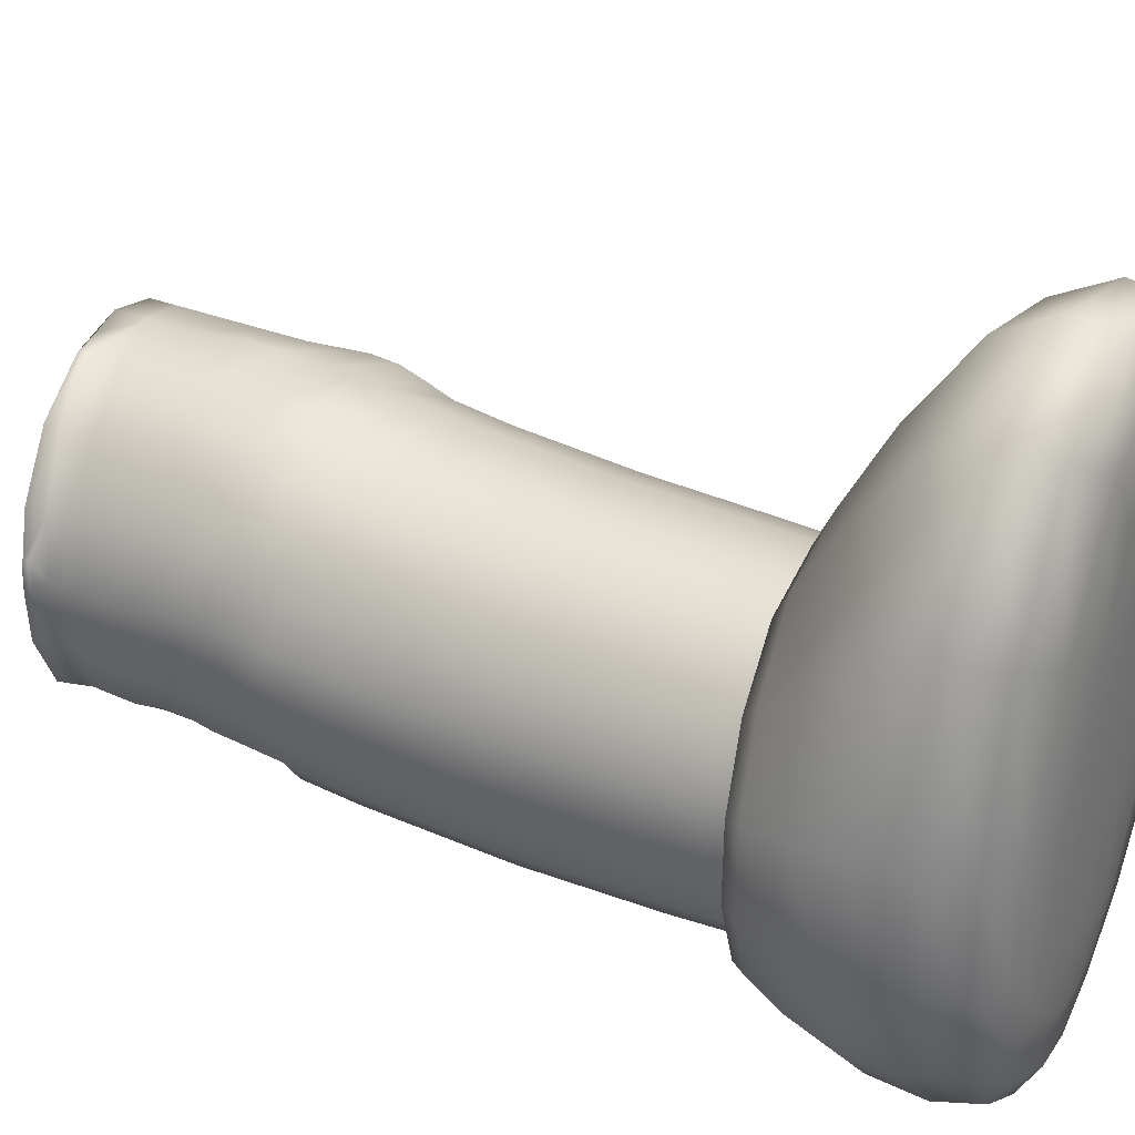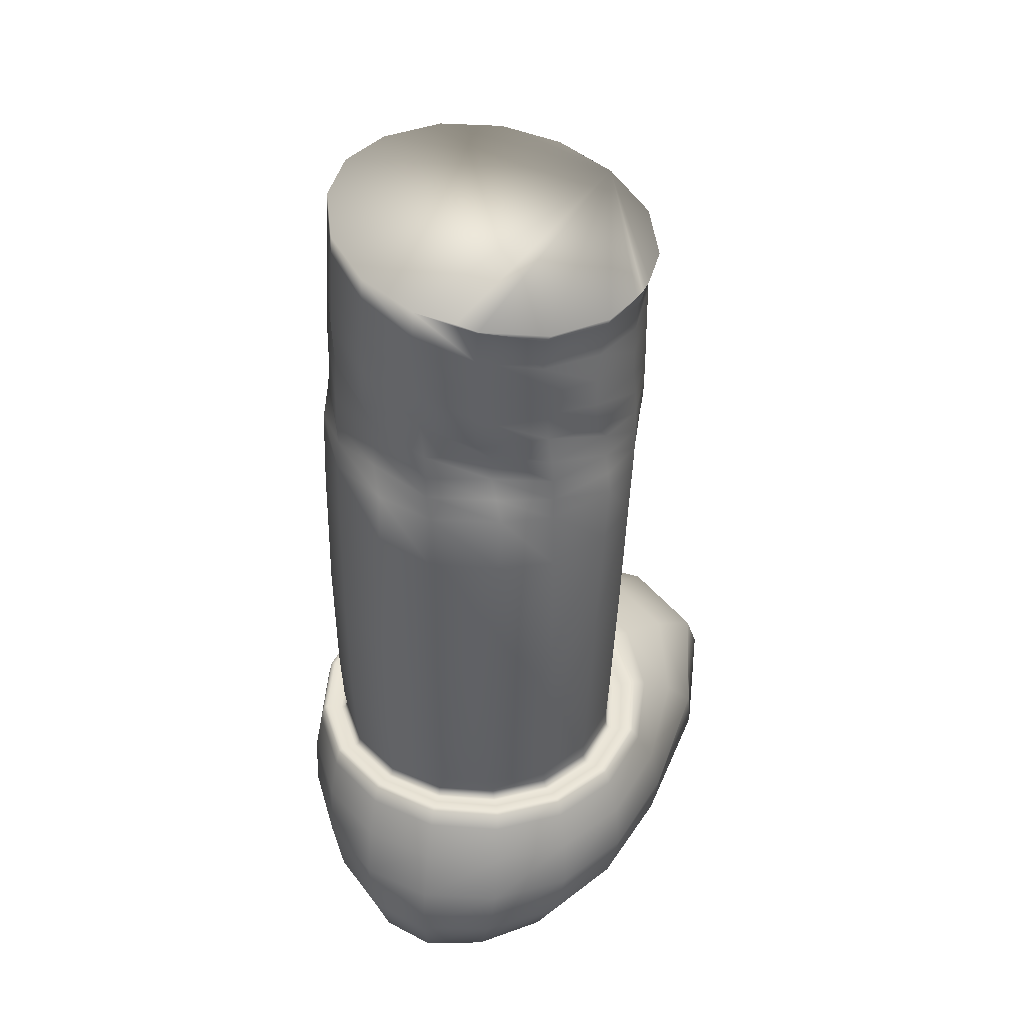
<metadata>
{"format":"obj","ext":"obj","renderer":"f3d","projection":"perspective","resolution":1024,"background":"white","views":[{"elev":29.7,"azim":-60.7,"up":"+Z"},{"elev":42.8,"azim":-151.7,"up":"+Y"}]}
</metadata>
<code>
o Box004.001
v 1.965 1.596 -0.6676
v 1.968 1.51 -0.6721
v 1.866 1.491 -0.7342
v 1.863 1.569 -0.7312
v 1.972 1.426 -0.6752
v 1.868 1.413 -0.7372
v 1.742 1.406 -0.7456
v 1.748 1.467 -0.7538
v 1.747 1.538 -0.7509
v 2.065 1.615 -0.4533
v 2.068 1.524 -0.4566
v 2.038 1.521 -0.5738
v 2.036 1.614 -0.5655
v 2.073 1.433 -0.4599
v 2.042 1.433 -0.5771
v 1.986 1.586 -0.2314
v 1.989 1.5 -0.2334
v 2.05 1.516 -0.3373
v 2.047 1.609 -0.339
v 1.993 1.414 -0.2366
v 2.054 1.426 -0.3406
v 1.778 1.525 -0.1305
v 1.779 1.452 -0.1334
v 1.893 1.477 -0.1628
v 1.891 1.557 -0.1596
v 1.792 1.368 -0.1303
v 1.896 1.397 -0.1659
v 1.56 1.468 -0.2139
v 1.56 1.409 -0.2152
v 1.662 1.428 -0.153
v 1.662 1.494 -0.1503
v 1.568 1.342 -0.2054
v 1.662 1.362 -0.1557
v 1.461 1.448 -0.4283
v 1.46 1.395 -0.4307
v 1.49 1.397 -0.3134
v 1.49 1.454 -0.3159
v 1.458 1.342 -0.433
v 1.488 1.342 -0.3157
v 1.539 1.478 -0.65
v 1.538 1.419 -0.6538
v 1.478 1.403 -0.55
v 1.478 1.458 -0.5425
v 1.533 1.368 -0.6406
v 1.476 1.349 -0.5523
v 1.634 1.442 -0.7243
v 1.634 1.506 -0.7217
v 1.633 1.378 -0.7269
v 1.708 1.032 -0.7883
v 1.817 1.043 -0.7924
v 1.814 0.7748 -0.8088
v 1.694 0.7742 -0.807
v 1.942 1.028 -0.7394
v 1.926 0.7737 -0.7674
v 1.923 0.5297 -0.7696
v 1.813 0.5307 -0.8101
v 1.696 0.5302 -0.8083
v 2.018 1.027 -0.6682
v 2.012 0.7711 -0.6858
v 2.071 1.013 -0.5438
v 2.06 0.7675 -0.579
v 2.054 0.5237 -0.5854
v 2.006 0.5271 -0.6899
v 2.068 0.9994 -0.4421
v 2.062 0.7633 -0.4618
v 2.019 0.9939 -0.3161
v 2.018 0.7592 -0.3521
v 2.013 0.5167 -0.3635
v 2.055 0.5202 -0.4708
v 1.938 0.9776 -0.2464
v 1.934 0.7558 -0.2679
v 1.817 0.9831 -0.1898
v 1.825 0.7537 -0.2196
v 1.824 0.5114 -0.234
v 1.931 0.5136 -0.2812
v 1.704 0.9741 -0.1959
v 1.705 0.7531 -0.2177
v 1.583 0.9865 -0.2387
v 1.592 0.7542 -0.2591
v 1.597 0.5117 -0.2727
v 1.706 0.5109 -0.2321
v 1.503 0.9908 -0.3201
v 1.507 0.7568 -0.3407
v 1.454 1.002 -0.4343
v 1.458 0.7604 -0.4475
v 1.465 0.5169 -0.4569
v 1.513 0.5138 -0.3524
v 1.452 1.018 -0.5463
v 1.457 0.7646 -0.5648
v 1.506 1.021 -0.662
v 1.5 0.7688 -0.6745
v 1.506 0.5248 -0.6787
v 1.464 0.5208 -0.5715
v 1.582 1.04 -0.7419
v 1.584 0.7721 -0.7587
v 1.588 0.5281 -0.7611
v 1.811 0.4209 -0.8066
v 1.696 0.4204 -0.8048
v 1.919 0.4199 -0.7668
v 1.917 0.3865 -0.764
v 1.81 0.3875 -0.8036
v 1.696 0.387 -0.8018
v 2.001 0.4174 -0.6885
v 2.048 0.4147 -0.5859
v 2.046 0.3818 -0.5841
v 1.999 0.384 -0.6861
v 2.05 0.4128 -0.4732
v 2.008 0.4111 -0.3678
v 2.006 0.3818 -0.3674
v 2.047 0.3818 -0.4721
v 1.928 0.4085 -0.2869
v 1.822 0.4063 -0.2405
v 1.821 0.3775 -0.241
v 1.926 0.3798 -0.2871
v 1.707 0.4056 -0.2388
v 1.599 0.4059 -0.2786
v 1.599 0.3764 -0.2787
v 1.706 0.3767 -0.2392
v 1.517 0.4064 -0.357
v 1.47 0.4079 -0.4596
v 1.471 0.3751 -0.4586
v 1.517 0.3752 -0.3566
v 1.469 0.4113 -0.5722
v 1.51 0.4152 -0.6776
v 1.511 0.3818 -0.6753
v 1.469 0.3779 -0.5706
v 1.591 0.4184 -0.7585
v 1.591 0.3849 -0.7557
v 1.8 -0.03366 -0.766
v 1.843 -0.03904 -0.6842
v 1.779 -0.04266 -0.6711
v 1.744 -0.03571 -0.7852
v 1.902 -0.04512 -0.5217
v 1.827 -0.04864 -0.4991
v 1.75 -0.04868 -0.4793
v 1.714 -0.04268 -0.6598
v 1.688 -0.03577 -0.784
v 1.679 0.3425 -0.8681
v 1.817 0.3432 -0.8693
v 1.814 0.2747 -0.9011
v 1.671 0.2749 -0.9009
v 1.947 0.3421 -0.8185
v 1.946 0.2727 -0.8454
v 1.936 0.1808 -0.8707
v 1.804 0.1836 -0.9319
v 1.663 0.1846 -0.9335
v 2.048 0.3389 -0.7201
v 2.053 0.2688 -0.739
v 2.109 0.338 -0.5882
v 2.123 0.2654 -0.5898
v 2.126 0.1701 -0.5908
v 2.046 0.1763 -0.7565
v 2.117 0.344 -0.4365
v 2.146 0.2647 -0.4057
v 2.073 0.3501 -0.2913
v 2.113 0.2643 -0.2202
v 2.15 0.1548 -0.1511
v 2.168 0.1623 -0.3755
v 1.976 0.3494 -0.1785
v 2.014 0.2615 -0.06715
v 1.845 0.3463 -0.1123
v 1.868 0.259 0.02965
v 1.891 0.1479 0.1689
v 2.05 0.1498 0.0417
v 1.698 0.3453 -0.1066
v 1.696 0.2593 0.04623
v 1.561 0.3431 -0.1626
v 1.537 0.2606 -0.02813
v 1.515 0.1545 0.1037
v 1.695 0.1495 0.1964
v 1.459 0.336 -0.2812
v 1.43 0.2611 -0.2041
v 1.402 0.3302 -0.4304
v 1.376 0.2624 -0.4138
v 1.358 0.1716 -0.4
v 1.406 0.1629 -0.1298
v 1.401 0.3318 -0.5782
v 1.376 0.2662 -0.5892
v 1.452 0.3366 -0.7099
v 1.429 0.2705 -0.7308
v 1.415 0.1817 -0.7536
v 1.36 0.1777 -0.6026
v 1.551 0.3402 -0.8108
v 1.535 0.2735 -0.8395
v 1.525 0.184 -0.869
v 1.785 0.0893 -0.9446
v 1.659 0.09033 -0.9493
v 1.907 0.0865 -0.8793
v 1.865 0.01108 -0.8644
v 1.763 0.01341 -0.9286
v 1.66 0.01395 -0.9352
v 2.015 0.08191 -0.7612
v 2.103 0.07471 -0.5896
v 2.055 -0.000416 -0.5792
v 1.966 0.006749 -0.7493
v 2.163 0.06406 -0.3641
v 2.16 0.05389 -0.1269
v 2.127 -0.02158 -0.1136
v 2.119 -0.01124 -0.3502
v 2.063 0.04807 0.07945
v 1.899 0.04632 0.2171
v 1.894 -0.02895 0.2027
v 2.042 -0.02727 0.07948
v 1.693 0.04835 0.2483
v 1.509 0.05457 0.1483
v 1.541 -0.02137 0.1312
v 1.708 -0.0272 0.2295
v 1.409 0.06545 -0.1075
v 1.371 0.07651 -0.4011
v 1.415 5.5e-05 -0.4105
v 1.449 -0.01078 -0.1212
v 1.379 0.08331 -0.6147
v 1.432 0.08721 -0.7693
v 1.473 0.01042 -0.7689
v 1.425 0.006631 -0.6198
v 1.533 0.0896 -0.8859
v 1.558 0.01291 -0.8781
v 1.744 -0.02264 -0.8732
v 1.67 -0.02249 -0.878
v 1.821 -0.02433 -0.8194
v 1.907 -0.02807 -0.7169
v 1.983 -0.0347 -0.5525
v 2.03 -0.04507 -0.3129
v 2.033 -0.05487 -0.07732
v 1.957 -0.05963 -0.1041
v 1.932 -0.05504 -0.2695
v 1.977 -0.05985 0.07519
v 1.879 -0.06125 0.1539
v 1.849 -0.06616 0.02831
v 1.905 -0.06518 -0.006228
v 1.754 -0.06034 0.1679
v 1.631 -0.05555 0.07805
v 1.688 -0.06046 -0.01343
v 1.779 -0.06604 0.03315
v 1.539 -0.04534 -0.155
v 1.489 -0.03467 -0.4215
v 1.577 -0.04509 -0.4363
v 1.645 -0.05567 -0.1895
v 1.49 -0.02858 -0.6118
v 1.53 -0.02536 -0.7433
v 1.575 -0.03437 -0.7045
v 1.566 -0.03938 -0.6098
v 1.595 -0.02337 -0.8333
v 1.628 -0.03626 -0.7515
v 1.862 -0.0588 -0.2376
v 1.801 -0.05923 -0.2163
v 1.73 -0.05925 -0.2051
v 1.665 -0.04863 -0.457
v 1.642 -0.04282 -0.6326
v 1.925 0.3678 -0.7732
v 1.934 0.3696 -0.7848
v 1.816 0.3707 -0.8286
v 1.813 0.3689 -0.8148
v 1.943 0.3717 -0.797
v 1.818 0.3727 -0.843
v 1.685 0.3721 -0.841
v 1.689 0.3702 -0.8266
v 1.692 0.3683 -0.8129
v 2.059 0.3634 -0.5845
v 2.076 0.3657 -0.5859
v 2.025 0.3669 -0.6987
v 2.01 0.3651 -0.6914
v 2.093 0.3682 -0.5872
v 2.038 0.3688 -0.7063
v 2.017 0.367 -0.3581
v 2.032 0.3727 -0.3461
v 2.078 0.3692 -0.462
v 2.06 0.3652 -0.4674
v 2.048 0.3793 -0.3326
v 2.095 0.3738 -0.4558
v 1.823 0.3627 -0.2262
v 1.828 0.3686 -0.2062
v 1.944 0.3714 -0.2571
v 1.933 0.3653 -0.2742
v 1.832 0.3754 -0.1845
v 1.955 0.3784 -0.2383
v 1.592 0.3608 -0.2655
v 1.583 0.3658 -0.248
v 1.701 0.3675 -0.2043
v 1.704 0.3618 -0.2243
v 1.573 0.3717 -0.2291
v 1.698 0.3741 -0.1825
v 1.457 0.3562 -0.4532
v 1.44 0.358 -0.4472
v 1.492 0.3613 -0.3343
v 1.506 0.3579 -0.3467
v 1.424 0.36 -0.4412
v 1.478 0.3652 -0.3211
v 1.498 0.3628 -0.6801
v 1.484 0.3644 -0.6868
v 1.439 0.36 -0.571
v 1.455 0.3586 -0.5703
v 1.471 0.366 -0.694
v 1.422 0.3615 -0.572
v 1.573 0.3679 -0.7756
v 1.582 0.3662 -0.7645
v 1.564 0.3697 -0.7875
v 1.919 0.3712 -0.7662
v 1.811 0.3723 -0.8064
v 1.694 0.3718 -0.8046
v 2.049 0.3668 -0.5838
v 2.002 0.3687 -0.6872
v 2.008 0.3686 -0.3647
v 2.05 0.3677 -0.4705
v 1.821 0.3643 -0.237
v 1.927 0.3668 -0.2835
v 1.597 0.3628 -0.275
v 1.706 0.3635 -0.2352
v 1.467 0.3598 -0.4568
v 1.514 0.3608 -0.3537
v 1.507 0.3664 -0.6762
v 1.465 0.3624 -0.5701
v 1.588 0.3697 -0.7578
v 1.683 0.3689 -0.8515
v 1.819 0.3697 -0.8532
v 1.946 0.3688 -0.8053
v 2.044 0.3659 -0.7114
v 2.101 0.3656 -0.5877
v 2.104 0.3729 -0.4503
v 2.056 0.3801 -0.3216
v 1.961 0.3797 -0.2239
v 1.836 0.3765 -0.1684
v 1.698 0.3752 -0.1664
v 1.569 0.3721 -0.2151
v 1.471 0.3637 -0.3118
v 1.415 0.3567 -0.4376
v 1.413 0.3579 -0.5735
v 1.463 0.3626 -0.6997
v 1.558 0.3664 -0.7963
v 1.709 1.143 -0.7794
v 1.819 1.154 -0.7807
v 1.72 1.186 -0.7689
v 1.849 1.196 -0.7473
v 1.948 1.189 -0.7152
v 1.945 1.139 -0.7293
v 2.021 1.136 -0.6556
v 2.022 1.179 -0.6498
v 2.076 1.165 -0.5175
v 2.074 1.122 -0.5319
v 2.072 1.108 -0.4277
v 2.072 1.15 -0.3984
v 2.022 1.139 -0.2891
v 2.021 1.102 -0.3028
v 1.941 1.085 -0.2307
v 1.933 1.127 -0.2071
v 1.81 1.132 -0.1622
v 1.818 1.082 -0.1708
v 1.705 1.082 -0.1798
v 1.696 1.122 -0.1661
v 1.576 1.135 -0.2195
v 1.577 1.093 -0.2246
v 1.502 1.099 -0.305
v 1.499 1.139 -0.2994
v 1.453 1.152 -0.4212
v 1.453 1.11 -0.4254
v 1.452 1.128 -0.5328
v 1.458 1.168 -0.5289
v 1.513 1.174 -0.6486
v 1.512 1.13 -0.6527
v 1.583 1.15 -0.7299
v 1.597 1.192 -0.7203
v 1.724 1.228 -0.7645
v 1.85 1.238 -0.7423
v 1.727 1.276 -0.7602
v 1.85 1.289 -0.7363
v 1.958 1.277 -0.6982
v 1.956 1.225 -0.7054
v 2.04 1.222 -0.6004
v 2.039 1.276 -0.5934
v 2.077 1.263 -0.494
v 2.077 1.208 -0.5029
v 2.071 1.193 -0.3691
v 2.07 1.248 -0.3617
v 2.013 1.243 -0.2668
v 2.016 1.188 -0.2753
v 1.924 1.17 -0.1839
v 1.923 1.222 -0.177
v 1.805 1.228 -0.15
v 1.808 1.176 -0.156
v 1.686 1.164 -0.1533
v 1.686 1.213 -0.1476
v 1.574 1.227 -0.2126
v 1.575 1.179 -0.2157
v 1.496 1.18 -0.2952
v 1.498 1.226 -0.2904
v 1.456 1.24 -0.4177
v 1.454 1.195 -0.4191
v 1.466 1.209 -0.5265
v 1.468 1.254 -0.522
v 1.52 1.26 -0.6443
v 1.516 1.215 -0.6462
v 1.612 1.233 -0.7117
v 1.613 1.28 -0.7068
v 1.967 1.35 -0.6767
v 1.87 1.334 -0.7402
v 1.74 1.337 -0.749
v 2.075 1.342 -0.4858
v 2.047 1.344 -0.5805
v 2.006 1.318 -0.2426
v 2.058 1.337 -0.3439
v 1.794 1.293 -0.1349
v 1.898 1.317 -0.169
v 1.568 1.281 -0.2076
v 1.662 1.297 -0.1584
v 1.662 1.559 -0.1477
v 1.56 1.529 -0.215
v 1.458 1.289 -0.4181
v 1.486 1.287 -0.3181
v 1.485 1.512 -0.328
v 1.456 1.532 -0.395
v 1.453 1.52 -0.4245
v 1.46 1.499 -0.426
v 1.53 1.312 -0.6421
v 1.474 1.294 -0.5547
v 1.475 1.515 -0.5247
v 1.454 1.533 -0.4533
v 1.539 1.536 -0.6437
v 1.633 1.314 -0.7296
v 1.634 1.57 -0.7191
v 1.672 1.583 -0.7289
v 1.462 1.543 -0.5394
v 1.472 1.54 -0.3123
v 1.965 1.631 -0.6648
v 1.453 1.538 -0.3943
v 1.862 1.615 -0.7294
v 2.064 1.643 -0.4523
v 1.747 1.596 -0.7486
v 1.524 1.556 -0.6482
v 1.45 1.539 -0.4538
v 2.047 1.638 -0.3422
v 1.63 1.576 -0.7213
v 2.037 1.641 -0.5606
v 1.985 1.625 -0.2317
v 1.449 1.539 -0.4312
v 1.45 1.538 -0.416
v 1.776 1.587 -0.128
v 1.889 1.607 -0.1577
v 1.714 1.577 -0.1386
v 1.657 1.567 -0.1441
v 1.544 1.55 -0.2089
f 439 438 436 437 433 430 426 432 423 425 427 420 431 428 421 429 434 435 424 422 440
f 1 2 3 4
f 2 5 6 3
f 7 8 3 6
f 8 9 4 3
f 10 11 12 13
f 11 14 15 12
f 5 2 12 15
f 2 1 13 12
f 16 17 18 19
f 17 20 21 18
f 14 11 18 21
f 11 10 19 18
f 22 23 24 25
f 23 26 27 24
f 20 17 24 27
f 17 16 25 24
f 28 29 30 31
f 29 32 33 30
f 26 23 30 33
f 23 22 31 30
f 34 35 36 37
f 35 38 39 36
f 32 29 36 39
f 29 28 37 36
f 40 41 42 43
f 41 44 45 42
f 38 35 42 45
f 35 34 43 42
f 9 8 46 47
f 8 7 48 46
f 44 41 46 48
f 41 40 47 46
f 49 50 51 52
f 50 53 54 51
f 55 56 51 54
f 56 57 52 51
f 53 58 59 54
f 58 60 61 59
f 62 63 59 61
f 63 55 54 59
f 60 64 65 61
f 64 66 67 65
f 68 69 65 67
f 69 62 61 65
f 66 70 71 67
f 70 72 73 71
f 74 75 71 73
f 75 68 67 71
f 72 76 77 73
f 76 78 79 77
f 80 81 77 79
f 81 74 73 77
f 78 82 83 79
f 82 84 85 83
f 86 87 83 85
f 87 80 79 83
f 84 88 89 85
f 88 90 91 89
f 92 93 89 91
f 93 86 85 89
f 90 94 95 91
f 94 49 52 95
f 57 96 95 52
f 96 92 91 95
f 57 56 97 98
f 56 55 99 97
f 100 101 97 99
f 101 102 98 97
f 55 63 103 99
f 63 62 104 103
f 105 106 103 104
f 106 100 99 103
f 62 69 107 104
f 69 68 108 107
f 109 110 107 108
f 110 105 104 107
f 68 75 111 108
f 75 74 112 111
f 113 114 111 112
f 114 109 108 111
f 74 81 115 112
f 81 80 116 115
f 117 118 115 116
f 118 113 112 115
f 80 87 119 116
f 87 86 120 119
f 121 122 119 120
f 122 117 116 119
f 86 93 123 120
f 93 92 124 123
f 125 126 123 124
f 126 121 120 123
f 92 96 127 124
f 96 57 98 127
f 102 128 127 98
f 128 125 124 127
f 129 130 131 132
f 130 133 134 131
f 135 136 131 134
f 136 137 132 131
f 138 139 140 141
f 139 142 143 140
f 144 145 140 143
f 145 146 141 140
f 142 147 148 143
f 147 149 150 148
f 151 152 148 150
f 152 144 143 148
f 149 153 154 150
f 153 155 156 154
f 157 158 154 156
f 158 151 150 154
f 155 159 160 156
f 159 161 162 160
f 163 164 160 162
f 164 157 156 160
f 161 165 166 162
f 165 167 168 166
f 169 170 166 168
f 170 163 162 166
f 167 171 172 168
f 171 173 174 172
f 175 176 172 174
f 176 169 168 172
f 173 177 178 174
f 177 179 180 178
f 181 182 178 180
f 182 175 174 178
f 179 183 184 180
f 183 138 141 184
f 146 185 184 141
f 185 181 180 184
f 146 145 186 187
f 145 144 188 186
f 189 190 186 188
f 190 191 187 186
f 144 152 192 188
f 152 151 193 192
f 194 195 192 193
f 195 189 188 192
f 151 158 196 193
f 158 157 197 196
f 198 199 196 197
f 199 194 193 196
f 157 164 200 197
f 164 163 201 200
f 202 203 200 201
f 203 198 197 200
f 163 170 204 201
f 170 169 205 204
f 206 207 204 205
f 207 202 201 204
f 169 176 208 205
f 176 175 209 208
f 210 211 208 209
f 211 206 205 208
f 175 182 212 209
f 182 181 213 212
f 214 215 212 213
f 215 210 209 212
f 181 185 216 213
f 185 146 187 216
f 191 217 216 187
f 217 214 213 216
f 191 190 218 219
f 190 189 220 218
f 129 132 218 220
f 132 137 219 218
f 189 195 221 220
f 195 194 222 221
f 133 130 221 222
f 130 129 220 221
f 194 199 223 222
f 199 198 224 223
f 225 226 223 224
f 226 133 222 223
f 198 203 227 224
f 203 202 228 227
f 229 230 227 228
f 230 225 224 227
f 202 207 231 228
f 207 206 232 231
f 233 234 231 232
f 234 229 228 231
f 206 211 235 232
f 211 210 236 235
f 237 238 235 236
f 238 233 232 235
f 210 215 239 236
f 215 214 240 239
f 241 242 239 240
f 242 237 236 239
f 214 217 243 240
f 217 191 219 243
f 137 244 243 219
f 244 241 240 243
f 133 226 245 134
f 226 225 230 245
f 229 246 245 230
f 246 135 134 245
f 229 234 247 246
f 234 233 238 247
f 237 248 247 238
f 248 135 246 247
f 135 248 249 136
f 248 237 242 249
f 241 244 249 242
f 244 137 136 249
f 250 251 252 253
f 251 254 255 252
f 256 257 252 255
f 257 258 253 252
f 259 260 261 262
f 260 263 264 261
f 254 251 261 264
f 251 250 262 261
f 265 266 267 268
f 266 269 270 267
f 263 260 267 270
f 260 259 268 267
f 271 272 273 274
f 272 275 276 273
f 269 266 273 276
f 266 265 274 273
f 277 278 279 280
f 278 281 282 279
f 275 272 279 282
f 272 271 280 279
f 283 284 285 286
f 284 287 288 285
f 281 278 285 288
f 278 277 286 285
f 289 290 291 292
f 290 293 294 291
f 287 284 291 294
f 284 283 292 291
f 258 257 295 296
f 257 256 297 295
f 293 290 295 297
f 290 289 296 295
f 100 298 299 101
f 298 250 253 299
f 258 300 299 253
f 300 102 101 299
f 105 301 302 106
f 301 259 262 302
f 250 298 302 262
f 298 100 106 302
f 109 303 304 110
f 303 265 268 304
f 259 301 304 268
f 301 105 110 304
f 113 305 306 114
f 305 271 274 306
f 265 303 306 274
f 303 109 114 306
f 117 307 308 118
f 307 277 280 308
f 271 305 308 280
f 305 113 118 308
f 121 309 310 122
f 309 283 286 310
f 277 307 310 286
f 307 117 122 310
f 125 311 312 126
f 311 289 292 312
f 283 309 312 292
f 309 121 126 312
f 102 300 313 128
f 300 258 296 313
f 289 311 313 296
f 311 125 128 313
f 138 314 315 139
f 314 256 255 315
f 254 316 315 255
f 316 142 139 315
f 142 316 317 147
f 316 254 264 317
f 263 318 317 264
f 318 149 147 317
f 149 318 319 153
f 318 263 270 319
f 269 320 319 270
f 320 155 153 319
f 155 320 321 159
f 320 269 276 321
f 275 322 321 276
f 322 161 159 321
f 161 322 323 165
f 322 275 282 323
f 281 324 323 282
f 324 167 165 323
f 167 324 325 171
f 324 281 288 325
f 287 326 325 288
f 326 173 171 325
f 173 326 327 177
f 326 287 294 327
f 293 328 327 294
f 328 179 177 327
f 179 328 329 183
f 328 293 297 329
f 256 314 329 297
f 314 138 183 329
f 49 330 331 50
f 330 332 333 331
f 334 335 331 333
f 335 53 50 331
f 53 335 336 58
f 335 334 337 336
f 338 339 336 337
f 339 60 58 336
f 60 339 340 64
f 339 338 341 340
f 342 343 340 341
f 343 66 64 340
f 66 343 344 70
f 343 342 345 344
f 346 347 344 345
f 347 72 70 344
f 72 347 348 76
f 347 346 349 348
f 350 351 348 349
f 351 78 76 348
f 78 351 352 82
f 351 350 353 352
f 354 355 352 353
f 355 84 82 352
f 84 355 356 88
f 355 354 357 356
f 358 359 356 357
f 359 90 88 356
f 90 359 360 94
f 359 358 361 360
f 332 330 360 361
f 330 49 94 360
f 332 362 363 333
f 362 364 365 363
f 366 367 363 365
f 367 334 333 363
f 334 367 368 337
f 367 366 369 368
f 370 371 368 369
f 371 338 337 368
f 338 371 372 341
f 371 370 373 372
f 374 375 372 373
f 375 342 341 372
f 342 375 376 345
f 375 374 377 376
f 378 379 376 377
f 379 346 345 376
f 346 379 380 349
f 379 378 381 380
f 382 383 380 381
f 383 350 349 380
f 350 383 384 353
f 383 382 385 384
f 386 387 384 385
f 387 354 353 384
f 354 387 388 357
f 387 386 389 388
f 390 391 388 389
f 391 358 357 388
f 358 391 392 361
f 391 390 393 392
f 364 362 392 393
f 362 332 361 392
f 5 394 395 6
f 394 366 365 395
f 364 396 395 365
f 396 7 6 395
f 423 1 4 425
f 14 397 398 15
f 397 370 369 398
f 366 394 398 369
f 394 5 15 398
f 20 399 400 21
f 399 374 373 400
f 370 397 400 373
f 397 14 21 400
f 26 401 402 27
f 401 378 377 402
f 374 399 402 377
f 399 20 27 402
f 436 22 25 437
f 32 403 404 33
f 403 382 381 404
f 378 401 404 381
f 401 26 33 404
f 438 439 405
f 440 406 405 439
f 406 28 31 405
f 38 407 408 39
f 407 386 385 408
f 382 403 408 385
f 403 32 39 408
f 28 406 409 37
f 424 410 409 422
f 410 411 412 409
f 34 37 409 412
f 44 413 414 45
f 413 390 389 414
f 386 407 414 389
f 407 38 45 414
f 34 412 415 43
f 412 411 416 415
f 429 421 415 416
f 421 428 417 415
f 40 43 415 417
f 7 396 418 48
f 396 364 393 418
f 390 413 418 393
f 413 44 48 418
f 40 417 419 47
f 431 420 419
f 427 9 47 419 420
f 429 416 434
f 424 435 410
f 22 436 438 405 31
f 416 411 410 435 434
f 16 433 437 25
f 16 19 430 433
f 417 428 431 419
f 10 13 432 426
f 10 426 430 19
f 9 427 425 4
f 1 423 432 13
f 406 440 422 409

</code>
